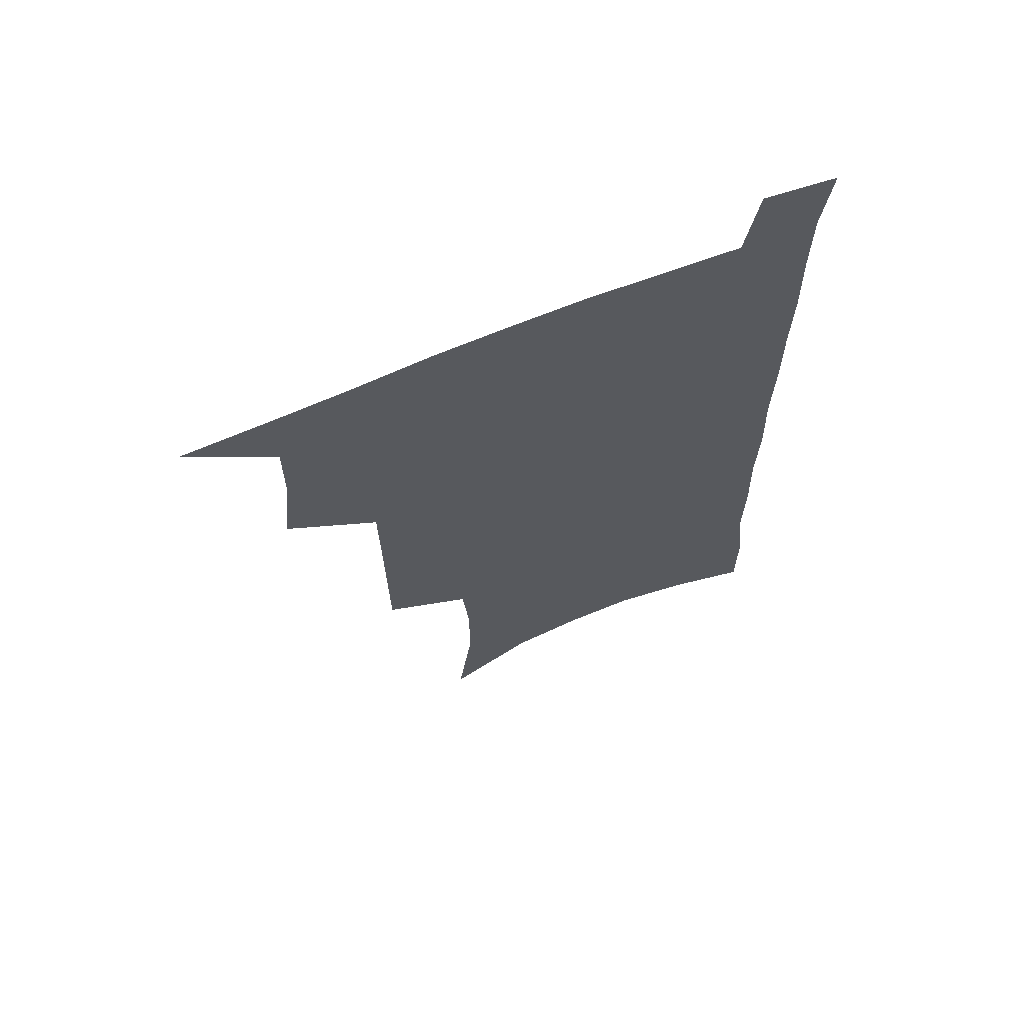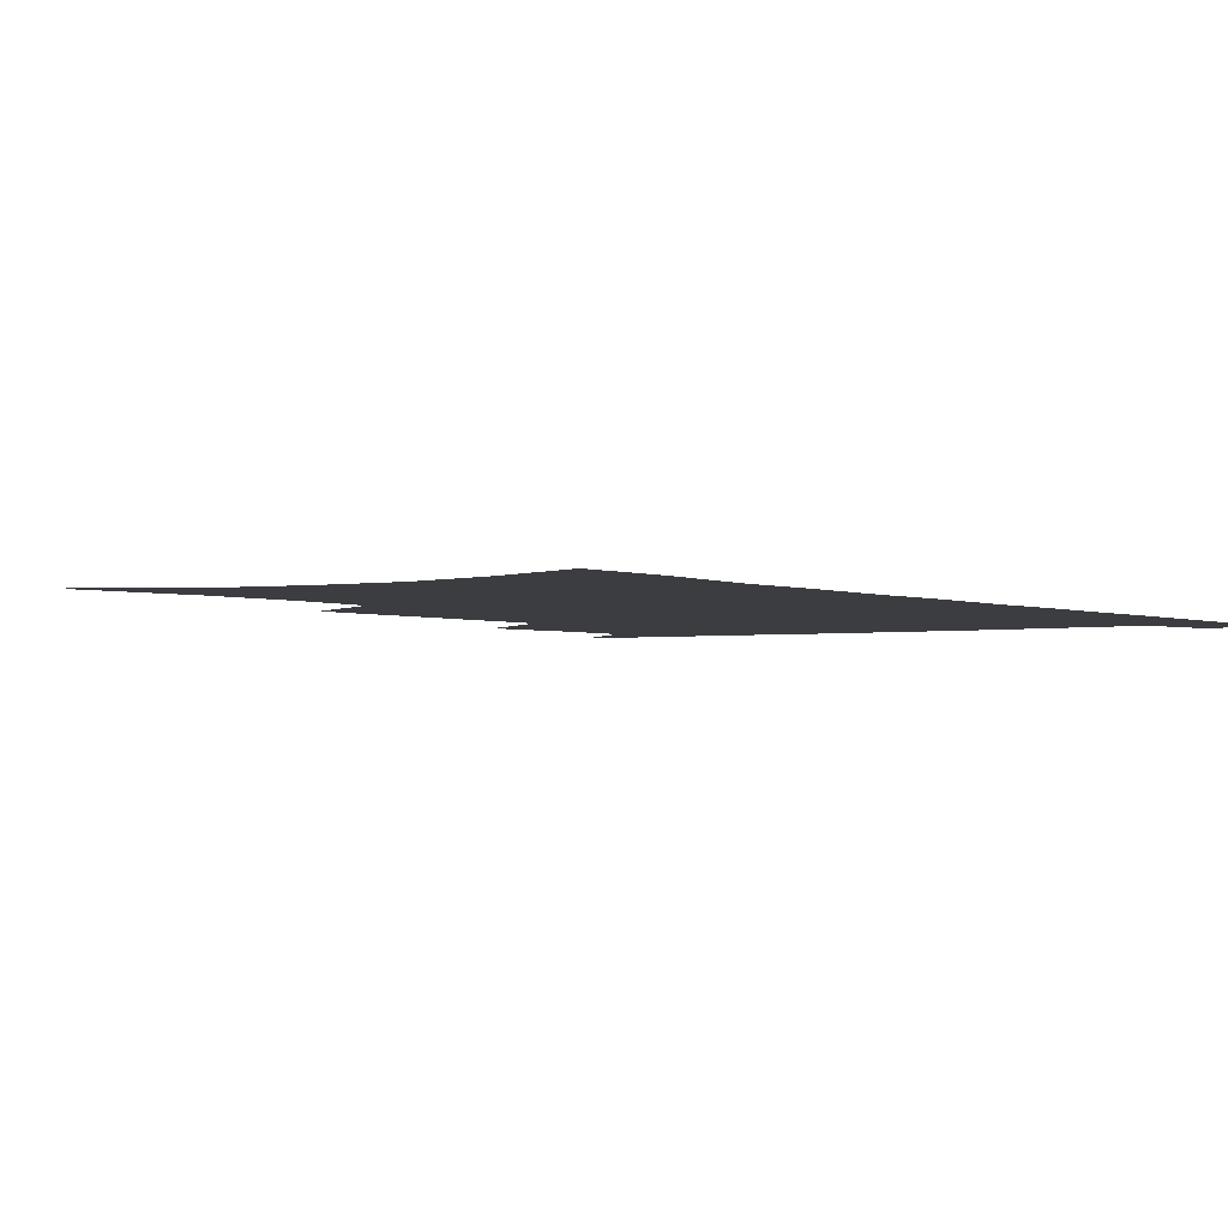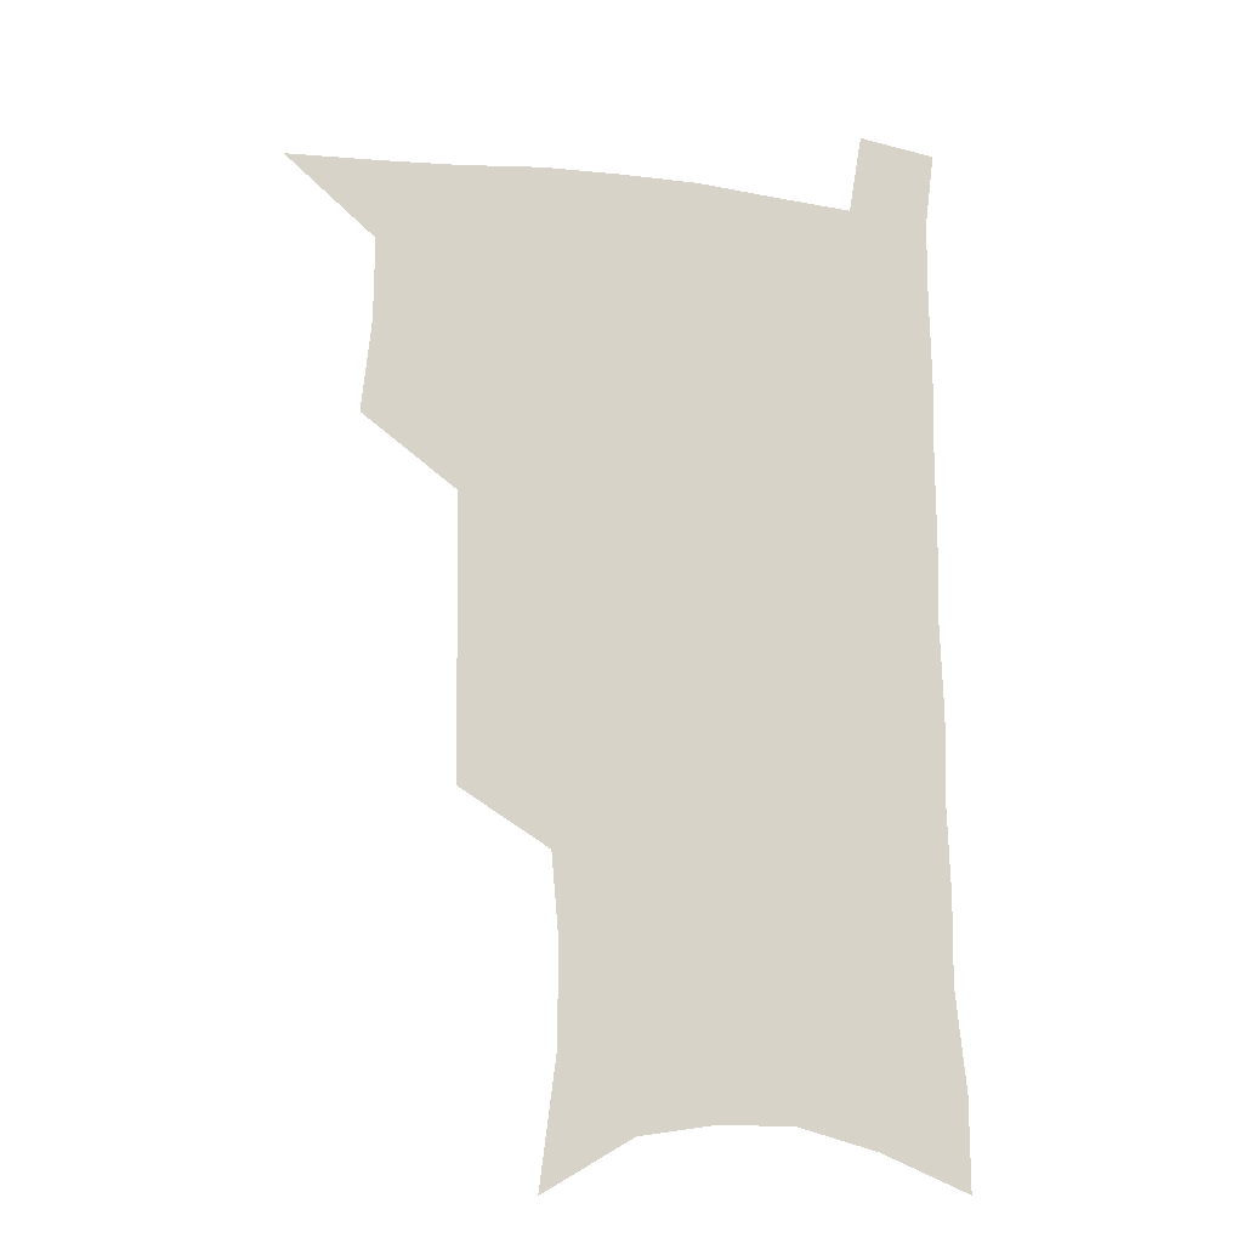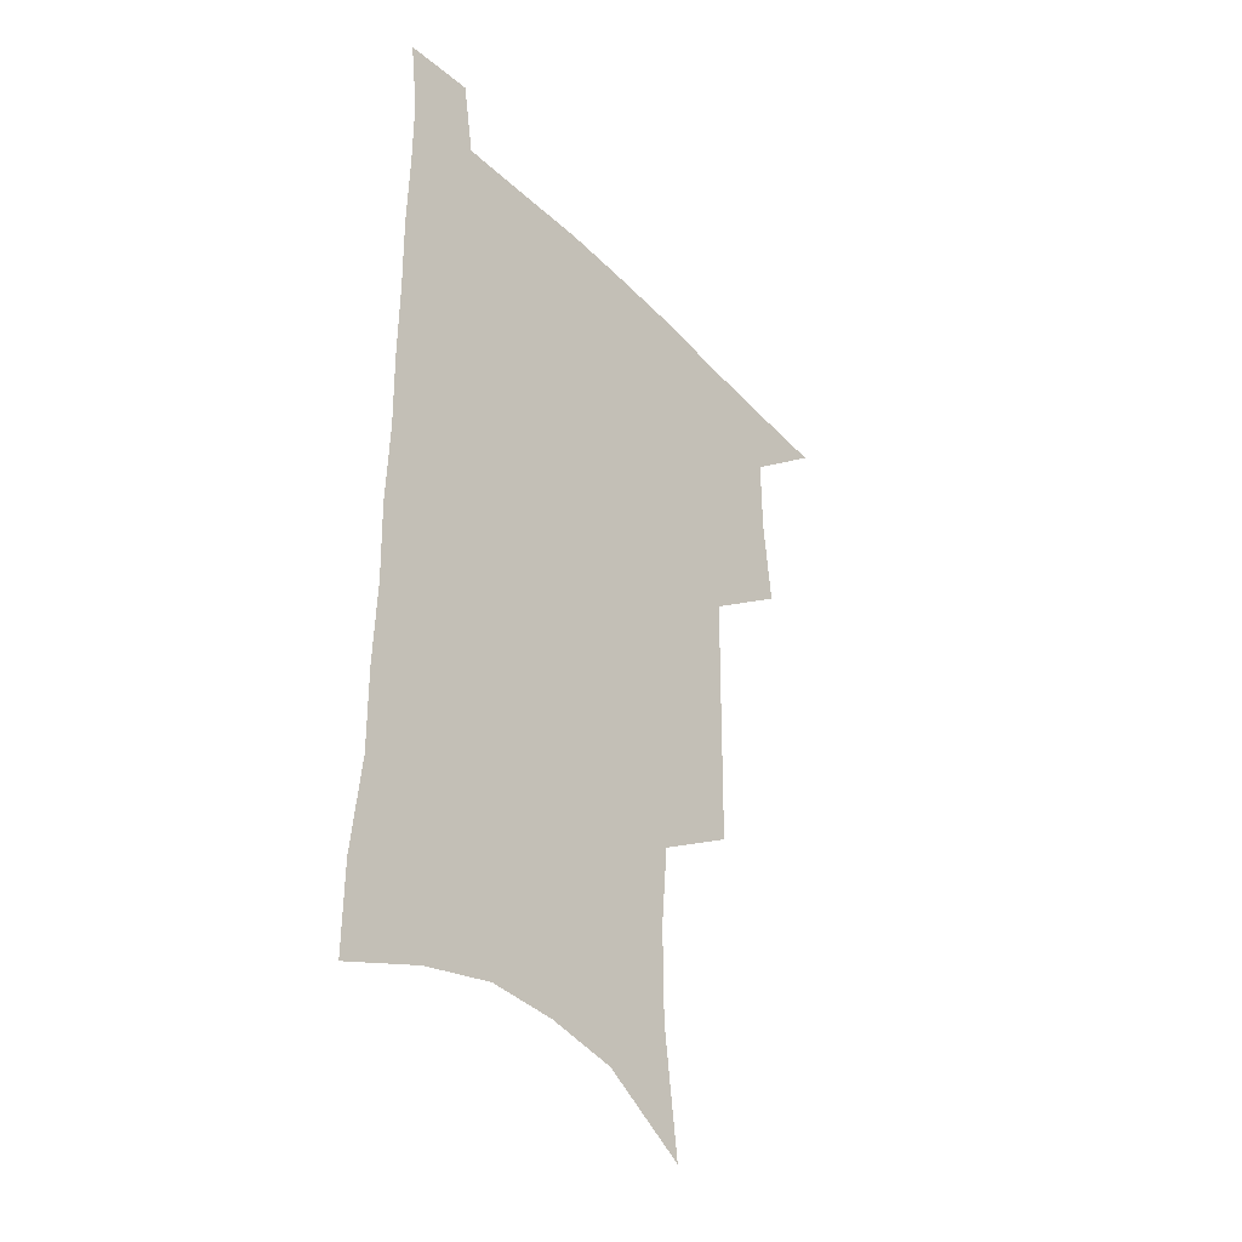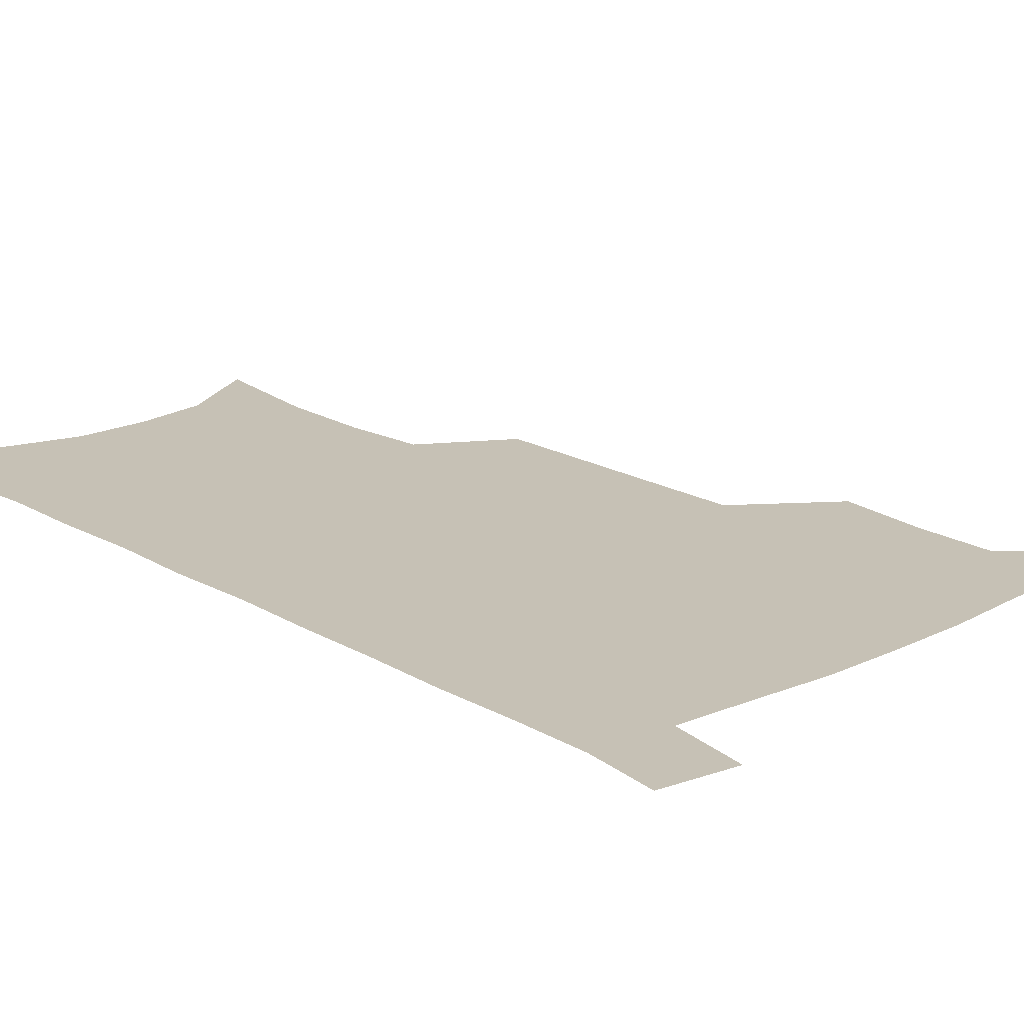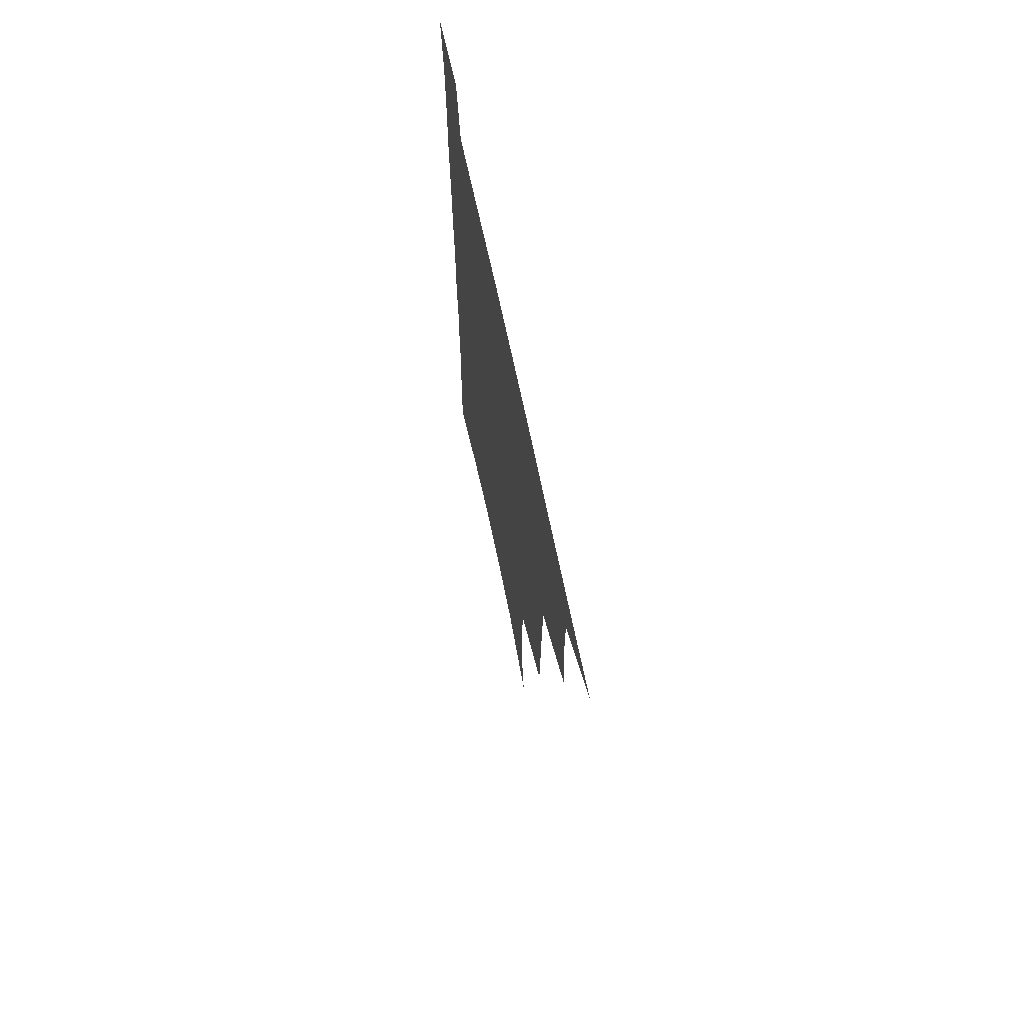
<metadata>
{"format":"obj","ext":"obj","renderer":"f3d","projection":"perspective","resolution":1024,"background":"white","views":[{"elev":67.5,"azim":-22.3,"up":"+Y"},{"elev":-2.4,"azim":34.3,"up":"+Z"},{"elev":-15.3,"azim":-15.0,"up":"+Y"},{"elev":-38.2,"azim":128.5,"up":"+Y"},{"elev":18.8,"azim":138.1,"up":"+Z"},{"elev":71.3,"azim":-102.1,"up":"+Y"}]}
</metadata>
<code>
v 481.1 534.8 0
v 510.1 443.4 0
v 513.5 476.9 0
v 513.8 507 0
v 513.6 536.2 0
v 545.3 316.7 0
v 544.9 351.4 0
v 544.6 385.3 0
v 544.2 418.3 0
v 544.9 450.4 0
v 546.7 481.2 0
v 545.4 509.4 0
v 543.3 538 0
v 574 185.6 0
v 579.9 231.2 0
v 580.2 266.5 0
v 577.6 296.9 0
v 578.3 334.3 0
v 577.4 365.8 0
v 576.6 396.6 0
v 576.4 426.7 0
v 576.2 455.6 0
v 576.4 483.7 0
v 575.5 510.7 0
v 572.2 540.7 0
v 606.4 204.6 0
v 607.4 241.9 0
v 606.4 274.3 0
v 605.5 308 0
v 605.5 342.7 0
v 604.3 371.2 0
v 604.6 402.9 0
v 604 430.2 0
v 603.7 457.7 0
v 603.8 485 0
v 603.2 511.9 0
v 601.2 541.5 0
v 633.5 208.8 0
v 633.1 246 0
v 632.1 278.8 0
v 631.2 311.8 0
v 630.6 343.4 0
v 630.1 372.8 0
v 630.1 402.3 0
v 630 431.7 0
v 630.3 458.6 0
v 630.6 485.2 0
v 630.9 511.9 0
v 629.9 541.6 0
v 660.6 208.8 0
v 659 244.4 0
v 657.7 277.8 0
v 656.5 310.7 0
v 655.6 342.6 0
v 655.5 372.4 0
v 655.9 400.8 0
v 656.2 429.4 0
v 656.8 457 0
v 657.1 485 0
v 658.1 511.8 0
v 659.4 539.3 0
v 689.6 200.9 0
v 686.5 238.2 0
v 684.7 272.1 0
v 683 305.5 0
v 682.3 336.8 0
v 683 366.1 0
v 683 396.1 0
v 683.4 425.3 0
v 684.2 454 0
v 684.3 482.7 0
v 685.5 510.2 0
v 687.5 537.5 0
v 692.4 567.1 0
v 721.7 187.5 0
v 721.6 220.5 0
v 717.9 256.8 0
v 718.3 288 0
v 717.2 320.6 0
v 718 351 0
v 716.9 383.3 0
v 717.5 414 0
v 717.2 445.2 0
v 717.7 475.4 0
v 717 505.8 0
v 717.1 535.1 0
v 720.7 563 0
f 4 5 1
f 9 10 2
f 2 10 3
f 10 11 3
f 3 11 4
f 11 12 4
f 4 12 5
f 12 13 5
f 17 18 6
f 6 18 7
f 18 19 7
f 7 19 8
f 19 20 8
f 8 20 9
f 20 21 9
f 9 21 10
f 21 22 10
f 10 22 11
f 22 23 11
f 11 23 12
f 23 24 12
f 12 24 13
f 24 25 13
f 14 26 15
f 26 27 15
f 15 27 16
f 27 28 16
f 16 28 17
f 28 29 17
f 17 29 18
f 29 30 18
f 18 30 19
f 30 31 19
f 19 31 20
f 31 32 20
f 20 32 21
f 32 33 21
f 21 33 22
f 33 34 22
f 22 34 23
f 34 35 23
f 23 35 24
f 35 36 24
f 24 36 25
f 36 37 25
f 26 38 27
f 38 39 27
f 27 39 28
f 39 40 28
f 28 40 29
f 40 41 29
f 29 41 30
f 41 42 30
f 30 42 31
f 42 43 31
f 31 43 32
f 43 44 32
f 32 44 33
f 44 45 33
f 33 45 34
f 45 46 34
f 34 46 35
f 46 47 35
f 35 47 36
f 47 48 36
f 36 48 37
f 48 49 37
f 38 50 39
f 50 51 39
f 39 51 40
f 51 52 40
f 40 52 41
f 52 53 41
f 41 53 42
f 53 54 42
f 42 54 43
f 54 55 43
f 43 55 44
f 55 56 44
f 44 56 45
f 56 57 45
f 45 57 46
f 57 58 46
f 46 58 47
f 58 59 47
f 47 59 48
f 59 60 48
f 48 60 49
f 60 61 49
f 50 62 51
f 62 63 51
f 51 63 52
f 63 64 52
f 52 64 53
f 64 65 53
f 53 65 54
f 65 66 54
f 54 66 55
f 66 67 55
f 55 67 56
f 67 68 56
f 56 68 57
f 68 69 57
f 57 69 58
f 69 70 58
f 58 70 59
f 70 71 59
f 59 71 60
f 71 72 60
f 60 72 61
f 72 73 61
f 62 75 63
f 75 76 63
f 63 76 64
f 76 77 64
f 64 77 65
f 77 78 65
f 65 78 66
f 78 79 66
f 66 79 67
f 79 80 67
f 67 80 68
f 80 81 68
f 68 81 69
f 81 82 69
f 69 82 70
f 82 83 70
f 70 83 71
f 83 84 71
f 71 84 72
f 84 85 72
f 72 85 73
f 85 86 73
f 73 86 74
f 86 87 74

</code>
